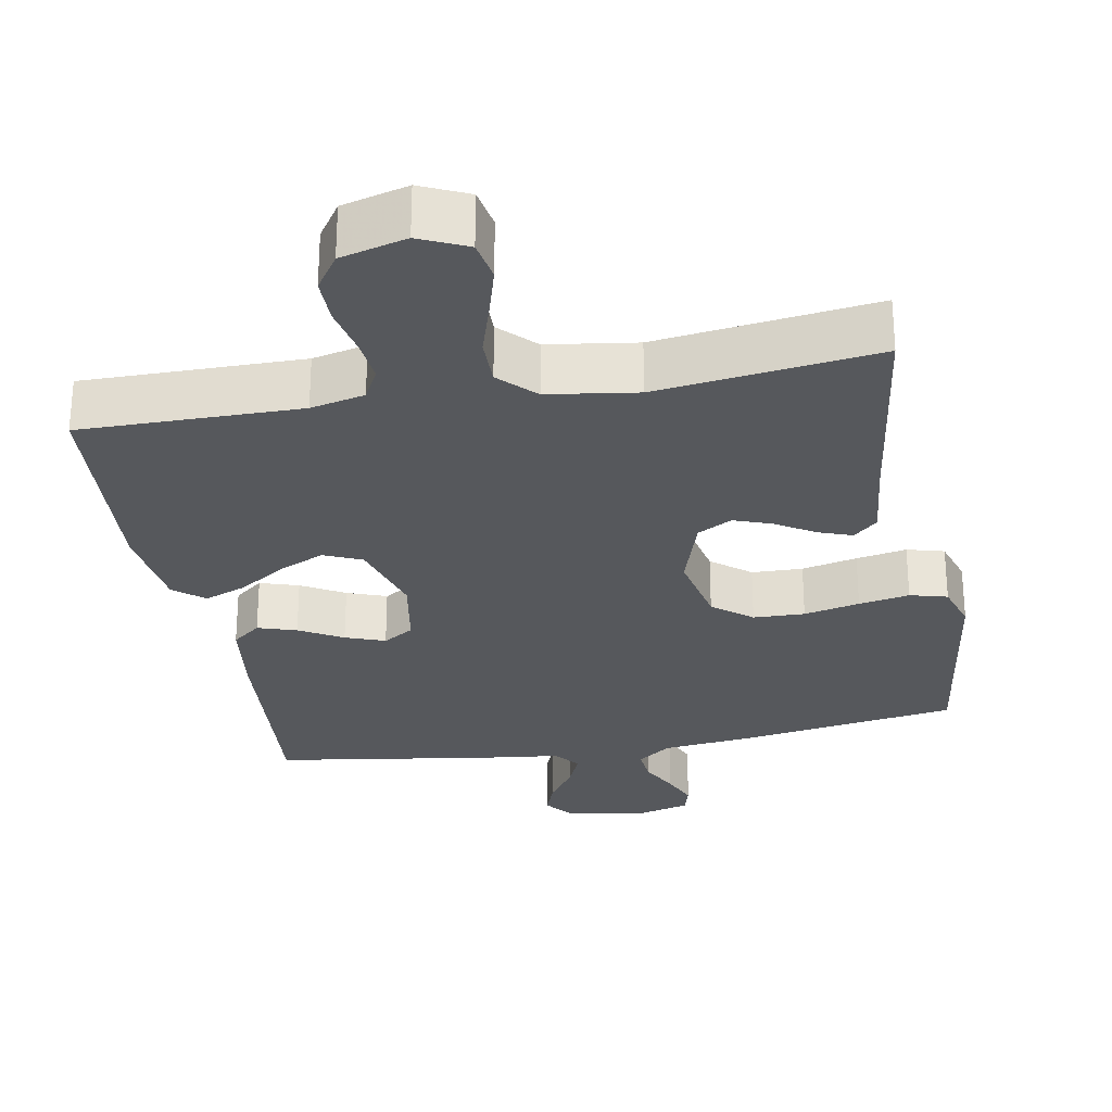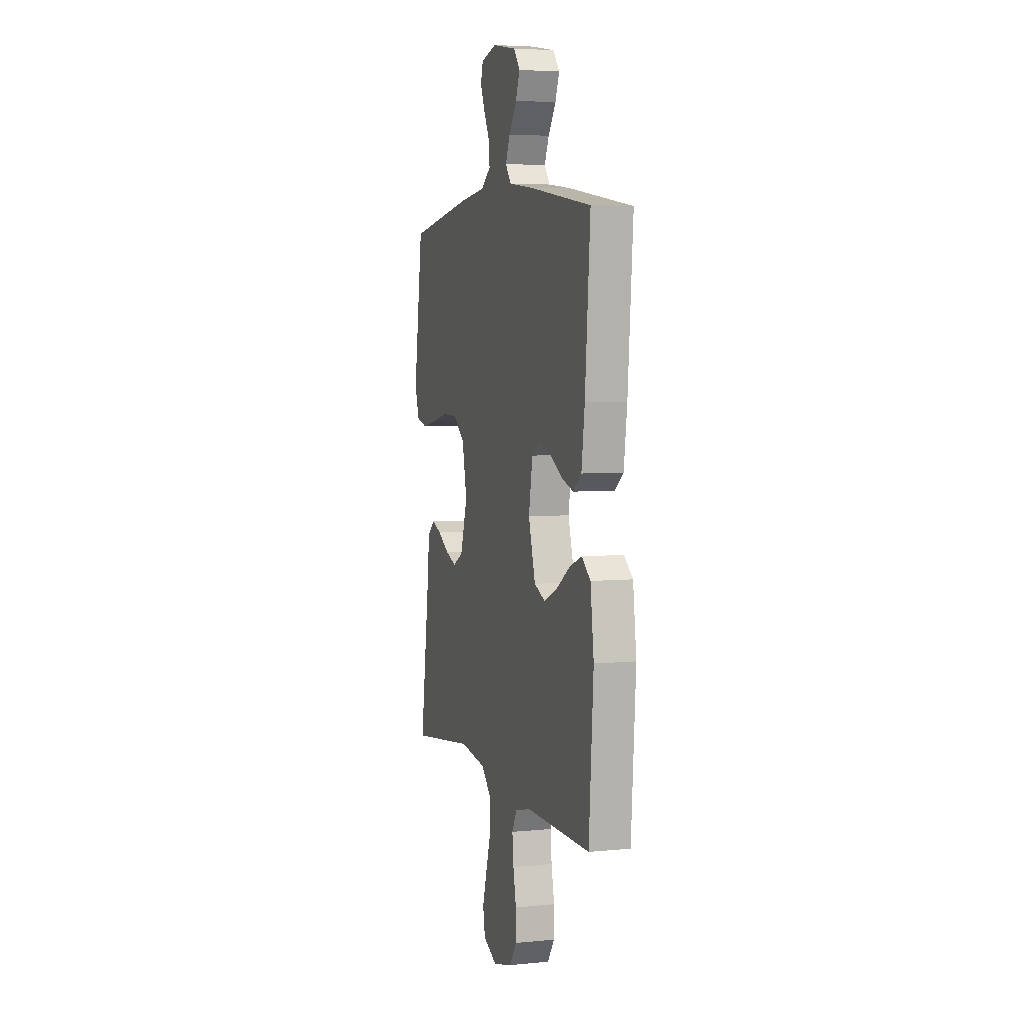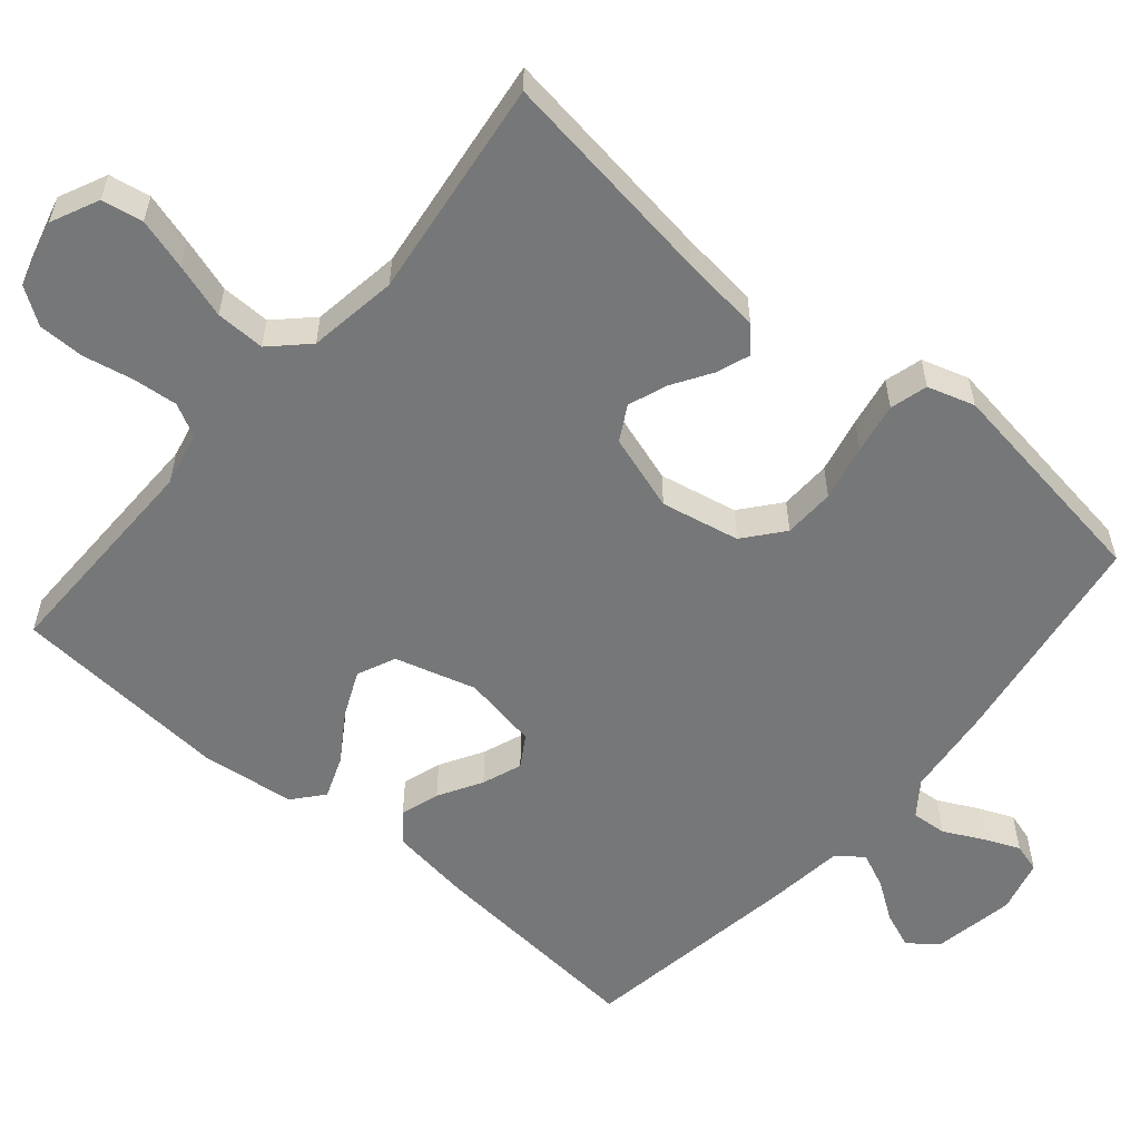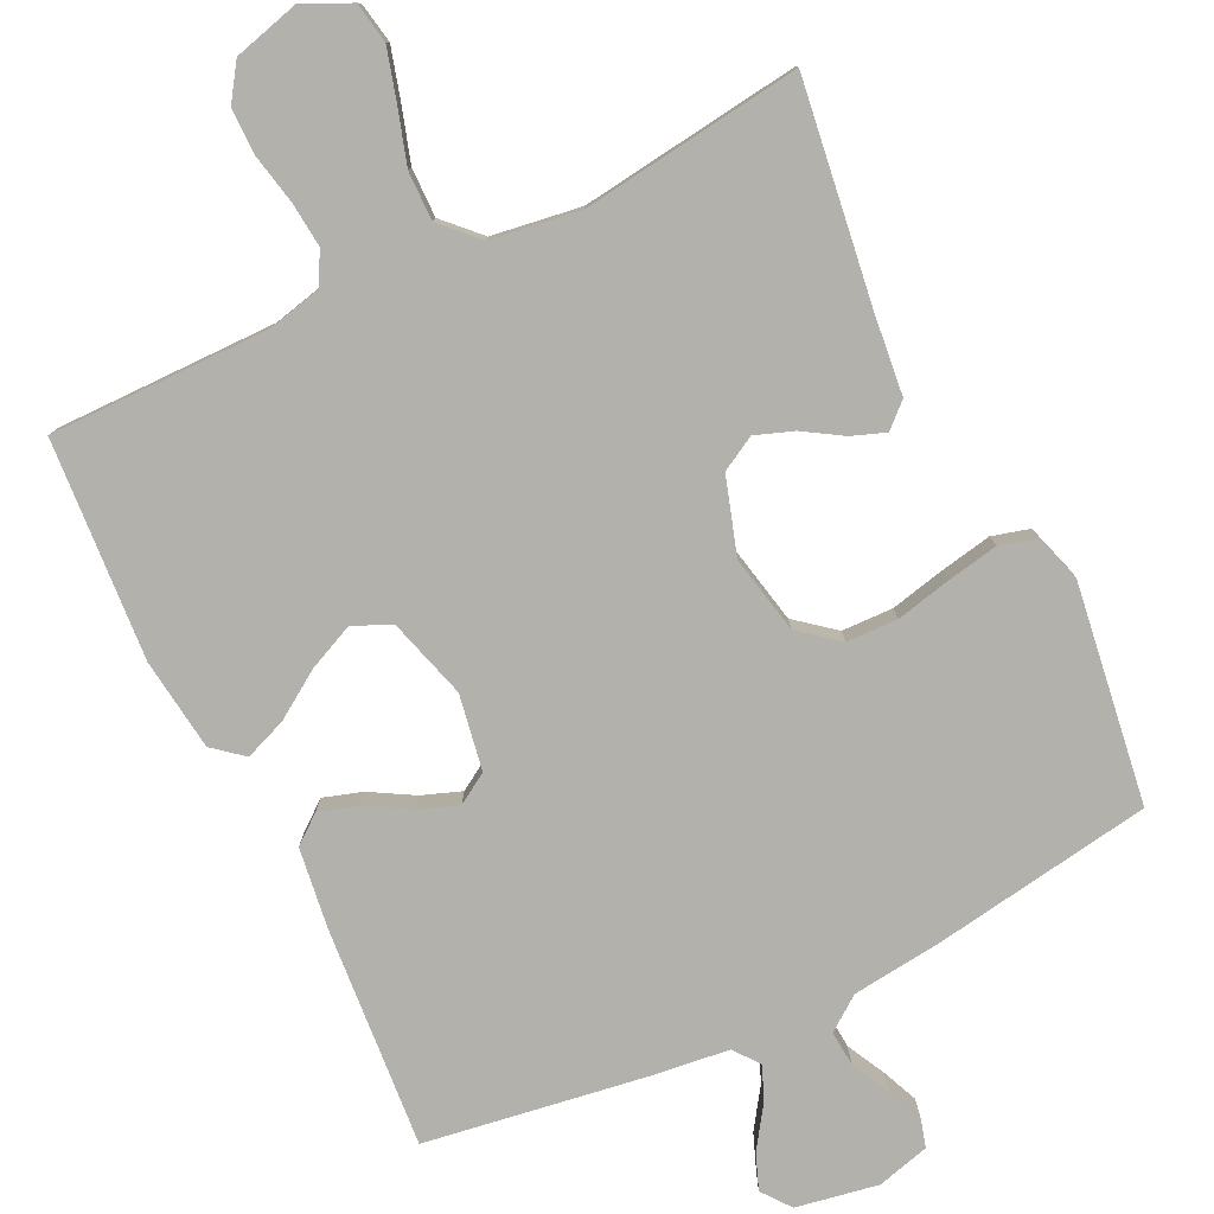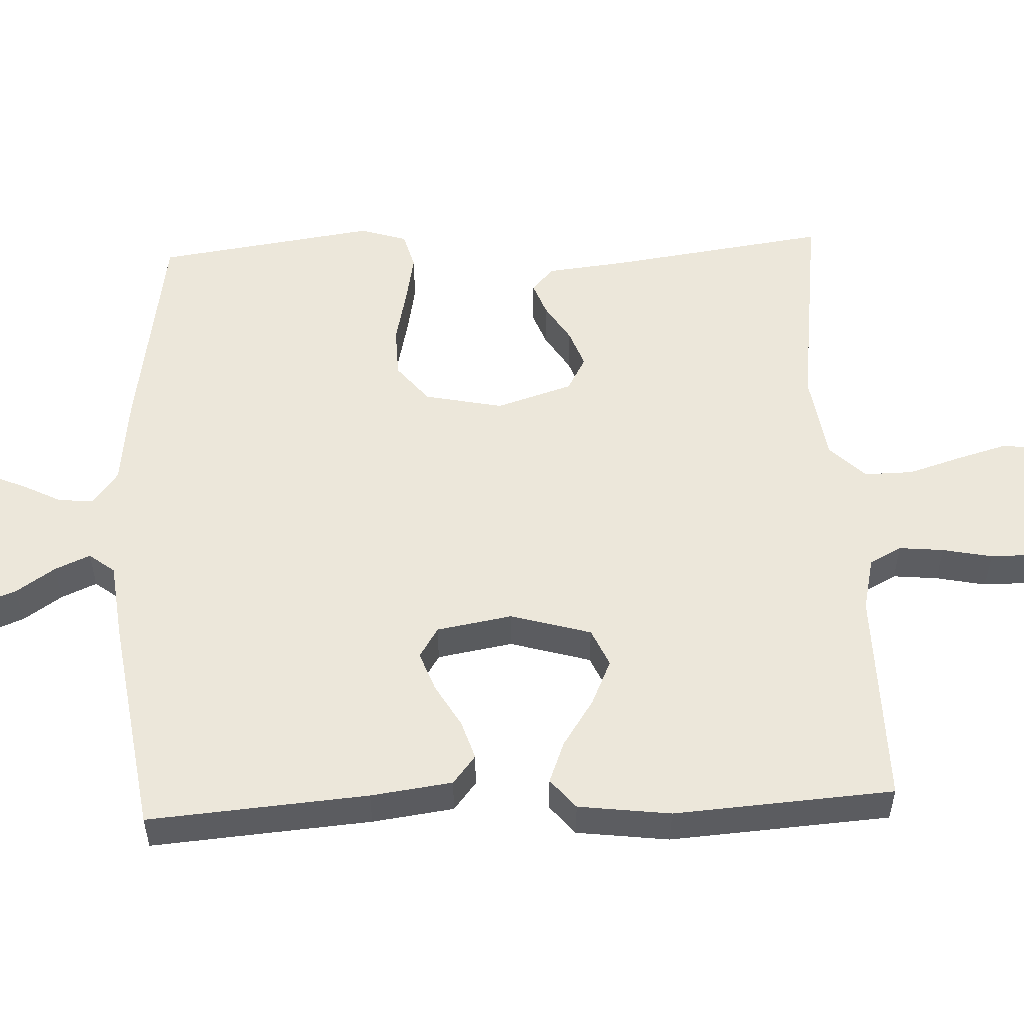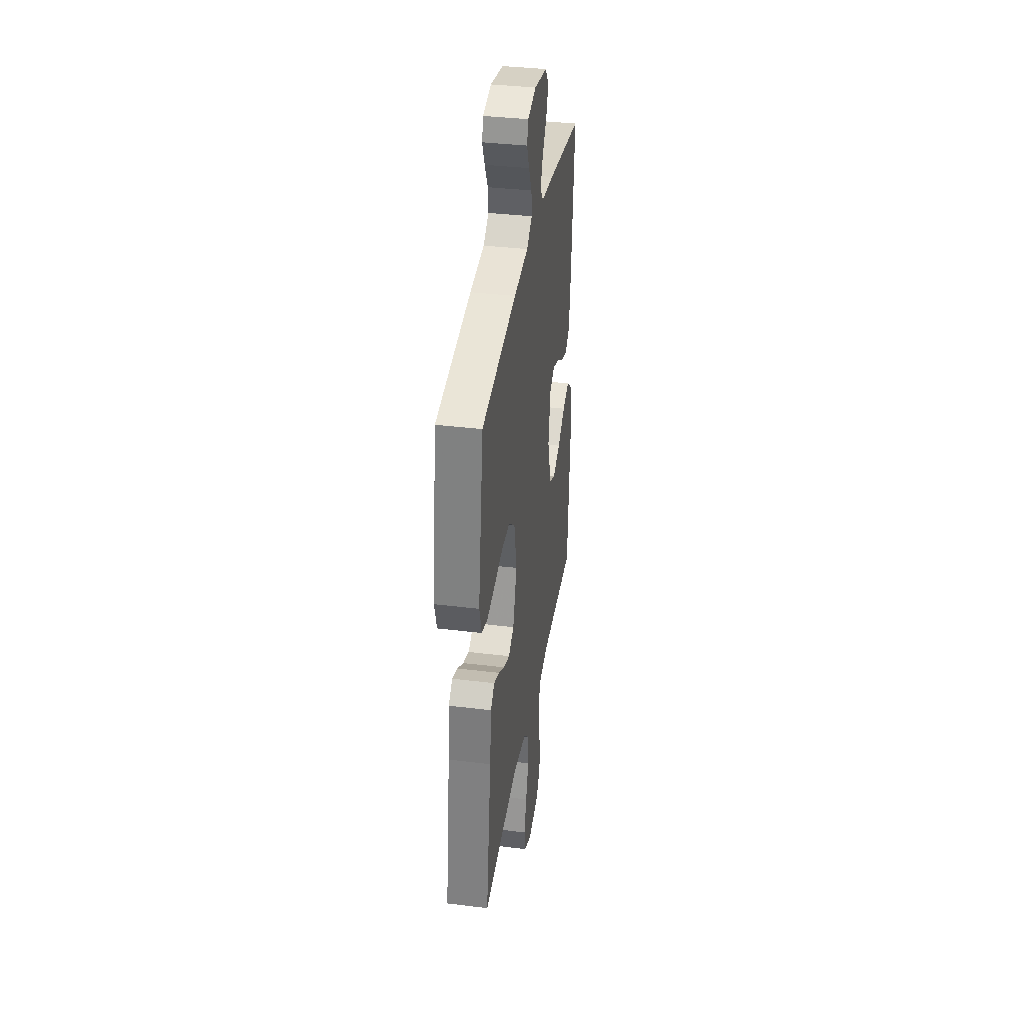
<metadata>
{"format":"obj","ext":"obj","renderer":"f3d","projection":"perspective","resolution":1024,"background":"white","views":[{"elev":-28.1,"azim":-169.6,"up":"+Y"},{"elev":4.9,"azim":72.6,"up":"+Z"},{"elev":-57.0,"azim":-130.5,"up":"+Y"},{"elev":-79.1,"azim":-154.1,"up":"+Y"},{"elev":53.5,"azim":87.5,"up":"+Y"},{"elev":36.5,"azim":-80.9,"up":"+Z"}]}
</metadata>
<code>
v -0.5 0.07 0.5
v -0.2 0.07 0.547
v -0.077 0.07 0.561
v -0.031 0.07 0.595
v -0.035 0.07 0.643
v -0.062 0.07 0.696
v -0.083 0.07 0.745
v -0.072 0.07 0.784
v 0 0.07 0.803
v 0.112 0.07 0.783
v 0.142 0.07 0.744
v 0.123 0.07 0.695
v 0.087 0.07 0.642
v 0.066 0.07 0.594
v 0.093 0.07 0.559
v 0.2 0.07 0.546
v 0.5 0.07 0.5
v 0.476 0.07 0.2
v 0.461 0.07 0.089
v 0.422 0.07 0.058
v 0.369 0.07 0.075
v 0.31 0.07 0.109
v 0.256 0.07 0.129
v 0.214 0.07 0.103
v 0.196 0.07 0
v 0.228 0.07 -0.11
v 0.28 0.07 -0.133
v 0.342 0.07 -0.105
v 0.407 0.07 -0.062
v 0.464 0.07 -0.04
v 0.505 0.07 -0.074
v 0.521 0.07 -0.2
v 0.5 0.07 -0.5
v 0.2 0.07 -0.498
v 0.126 0.07 -0.515
v 0.103 0.07 -0.559
v 0.109 0.07 -0.62
v 0.123 0.07 -0.688
v 0.123 0.07 -0.751
v 0.09 0.07 -0.8
v 0 0.07 -0.824
v -0.065 0.07 -0.794
v -0.075 0.07 -0.738
v -0.055 0.07 -0.668
v -0.032 0.07 -0.594
v -0.031 0.07 -0.527
v -0.078 0.07 -0.479
v -0.2 0.07 -0.461
v -0.5 0.07 -0.5
v -0.458 0.07 -0.2
v -0.446 0.07 -0.091
v -0.413 0.07 -0.061
v -0.367 0.07 -0.078
v -0.314 0.07 -0.111
v -0.262 0.07 -0.13
v -0.215 0.07 -0.104
v -0.182 0.07 0
v -0.204 0.07 0.107
v -0.257 0.07 0.15
v -0.327 0.07 0.152
v -0.403 0.07 0.135
v -0.472 0.07 0.122
v -0.523 0.07 0.136
v -0.543 0.07 0.2
v -0.5 0 0.5
v -0.2 0 0.547
v -0.077 0 0.561
v -0.031 0 0.595
v -0.035 0 0.643
v -0.062 0 0.696
v -0.083 0 0.745
v -0.072 0 0.784
v 0 0 0.803
v 0.112 0 0.783
v 0.142 0 0.744
v 0.123 0 0.695
v 0.087 0 0.642
v 0.066 0 0.594
v 0.093 0 0.559
v 0.2 0 0.546
v 0.5 0 0.5
v 0.476 0 0.2
v 0.461 0 0.089
v 0.422 0 0.058
v 0.369 0 0.075
v 0.31 0 0.109
v 0.256 0 0.129
v 0.214 0 0.103
v 0.196 0 0
v 0.228 0 -0.11
v 0.28 0 -0.133
v 0.342 0 -0.105
v 0.407 0 -0.062
v 0.464 0 -0.04
v 0.505 0 -0.074
v 0.521 0 -0.2
v 0.5 0 -0.5
v 0.2 0 -0.498
v 0.126 0 -0.515
v 0.103 0 -0.559
v 0.109 0 -0.62
v 0.123 0 -0.688
v 0.123 0 -0.751
v 0.09 0 -0.8
v 0 0 -0.824
v -0.065 0 -0.794
v -0.075 0 -0.738
v -0.055 0 -0.668
v -0.032 0 -0.594
v -0.031 0 -0.527
v -0.078 0 -0.479
v -0.2 0 -0.461
v -0.5 0 -0.5
v -0.458 0 -0.2
v -0.446 0 -0.091
v -0.413 0 -0.061
v -0.367 0 -0.078
v -0.314 0 -0.111
v -0.262 0 -0.13
v -0.215 0 -0.104
v -0.182 0 0
v -0.204 0 0.107
v -0.257 0 0.15
v -0.327 0 0.152
v -0.403 0 0.135
v -0.472 0 0.122
v -0.523 0 0.136
v -0.543 0 0.2
f 60 61 62 63
f 60 63 64 1
f 51 52 53 54
f 50 51 54 55
f 48 49 50 55
f 47 48 55 56
f 42 43 44 45
f 40 41 42 45
f 40 45 46
f 37 38 39 40
f 36 37 40 46
f 35 36 46 47
f 31 32 33 34
f 28 29 30 31
f 27 28 31 34
f 26 27 34 35
f 19 20 21 22
f 19 22 23
f 18 19 23
f 15 16 17 18
f 15 18 23
f 14 15 23 24
f 10 11 12 13
f 10 13 14
f 9 10 14
f 5 6 7 8
f 5 8 9 14
f 60 1 2 3
f 59 60 3 4
f 35 47 56 57
f 25 26 35 57
f 25 57 58
f 4 5 14 24
f 25 58 59
f 4 24 25 59
f 127 126 125 124
f 65 128 127 124
f 118 117 116 115
f 119 118 115 114
f 119 114 113 112
f 120 119 112 111
f 109 108 107 106
f 109 106 105 104
f 110 109 104
f 104 103 102 101
f 110 104 101 100
f 111 110 100 99
f 98 97 96 95
f 95 94 93 92
f 98 95 92 91
f 99 98 91 90
f 86 85 84 83
f 87 86 83
f 87 83 82
f 82 81 80 79
f 87 82 79
f 88 87 79 78
f 77 76 75 74
f 78 77 74
f 78 74 73
f 72 71 70 69
f 78 73 72 69
f 67 66 65 124
f 68 67 124 123
f 121 120 111 99
f 121 99 90 89
f 122 121 89
f 88 78 69 68
f 123 122 89
f 123 89 88 68
f 1 65 66 2
f 2 66 67 3
f 3 67 68 4
f 4 68 69 5
f 5 69 70 6
f 6 70 71 7
f 7 71 72 8
f 8 72 73 9
f 9 73 74 10
f 10 74 75 11
f 11 75 76 12
f 12 76 77 13
f 13 77 78 14
f 14 78 79 15
f 15 79 80 16
f 16 80 81 17
f 17 81 82 18
f 18 82 83 19
f 19 83 84 20
f 20 84 85 21
f 21 85 86 22
f 22 86 87 23
f 23 87 88 24
f 24 88 89 25
f 25 89 90 26
f 26 90 91 27
f 27 91 92 28
f 28 92 93 29
f 29 93 94 30
f 30 94 95 31
f 31 95 96 32
f 32 96 97 33
f 33 97 98 34
f 34 98 99 35
f 35 99 100 36
f 36 100 101 37
f 37 101 102 38
f 38 102 103 39
f 39 103 104 40
f 40 104 105 41
f 41 105 106 42
f 42 106 107 43
f 43 107 108 44
f 44 108 109 45
f 45 109 110 46
f 46 110 111 47
f 47 111 112 48
f 48 112 113 49
f 49 113 114 50
f 50 114 115 51
f 51 115 116 52
f 52 116 117 53
f 53 117 118 54
f 54 118 119 55
f 55 119 120 56
f 56 120 121 57
f 57 121 122 58
f 58 122 123 59
f 59 123 124 60
f 60 124 125 61
f 61 125 126 62
f 62 126 127 63
f 63 127 128 64
f 64 128 65 1

</code>
